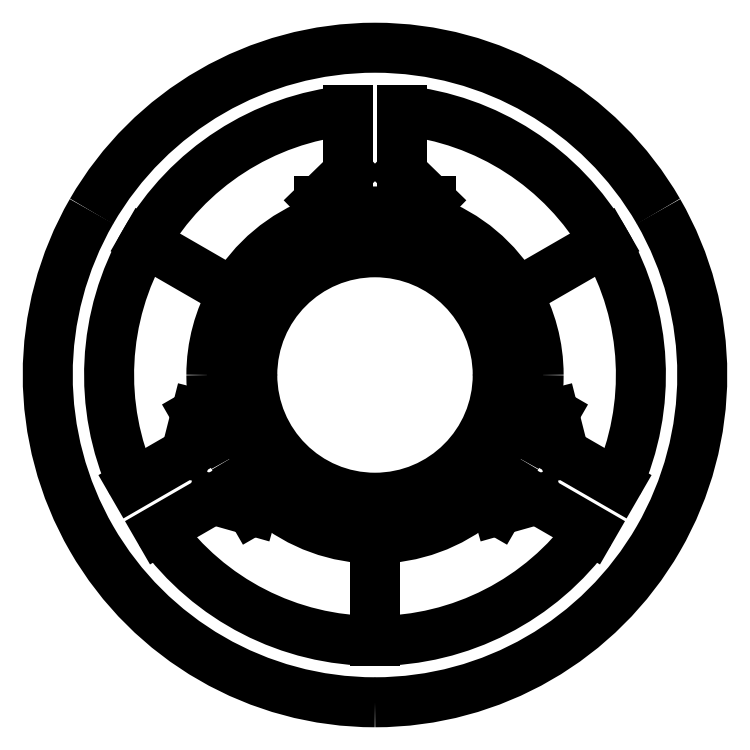
<metadata>
{"format":"dxf","ext":"dxf","renderer":"ezdxf+matplotlib","layout":"modelspace","background":"white","min_lineweight":24,"dpi":150}
</metadata>
<code>
0
SECTION
2
ENTITIES
0
LINE
8
default
10
-13.68
20
37.59
30
0
11
-13.68
21
42.59
31
0
0
LINE
8
default
10
-13.68
20
42.59
30
0
11
-6.5
21
49.58
31
0
0
LINE
8
default
10
-6.5
20
49.58
30
0
11
-6.5
21
64.67
31
0
0
LINE
8
default
10
6.5
20
64.67
30
0
11
6.5
21
49.58
31
0
0
LINE
8
default
10
6.5
20
49.58
30
0
11
13.68
21
42.59
31
0
0
LINE
8
default
10
13.68
20
42.59
30
0
11
13.68
21
37.59
31
0
0
LINE
8
default
10
-25.71
20
-30.64
30
0
11
-30.04
21
-33.14
31
0
0
LINE
8
default
10
-30.04
20
-33.14
30
0
11
-39.68
21
-30.42
31
0
0
LINE
8
default
10
-39.68
20
-30.42
30
0
11
-52.76
21
-37.97
31
0
0
LINE
8
default
10
-59.26
20
-26.71
30
0
11
-46.18
21
-19.16
31
0
0
LINE
8
default
10
-46.18
20
-19.16
30
0
11
-43.72
21
-9.446
31
0
0
LINE
8
default
10
-43.72
20
-9.446
30
0
11
-39.39
21
-6.946
31
0
0
LINE
8
default
10
39.39
20
-6.946
30
0
11
43.72
21
-9.446
31
0
0
LINE
8
default
10
43.72
20
-9.446
30
0
11
46.18
21
-19.16
31
0
0
LINE
8
default
10
46.18
20
-19.16
30
0
11
59.26
21
-26.71
31
0
0
LINE
8
default
10
52.76
20
-37.97
30
0
11
39.68
21
-30.42
31
0
0
LINE
8
default
10
39.68
20
-30.42
30
0
11
30.04
21
-33.14
31
0
0
LINE
8
default
10
30.04
20
-33.14
30
0
11
25.71
21
-30.64
31
0
0
LINE
8
layer1
10
30
20
0
30
0
11
35
21
0
31
0
0
LINE
8
default
10
-34.64
20
20
30
0
11
-56.29
21
32.5
31
0
0
LINE
8
default
10
-0
20
-65
30
0
11
-0
21
-40
31
0
0
LINE
8
layer1
10
-30
20
-0
30
0
11
-35
21
-0
31
0
0
LINE
8
default
10
34.64
20
20
30
0
11
56.29
21
32.5
31
0
0
ARC
8
default
10
0
20
-1e-06
30
0
40
40
50
70
51
110
0
ARC
8
default
10
-1e-06
20
1e-06
30
0
40
65
50
95.74
51
150
0
ARC
8
default
10
0
20
-0
30
0
40
80
50
30
51
150
0
ARC
8
default
10
1e-06
20
1e-06
30
0
40
65
50
30
51
84.26
0
ARC
8
default
10
0
20
1e-06
30
0
40
65
50
215.7
51
270
0
ARC
8
default
10
0
20
0
30
0
40
80
50
150
51
270
0
ARC
8
default
10
-0
20
-1e-06
30
0
40
65
50
150
51
204.3
0
ARC
8
default
10
0
20
-1e-06
30
0
40
65
50
335.7
51
30
0
ARC
8
default
10
-0
20
0
30
0
40
80
50
270
51
30
0
ARC
8
default
10
-0
20
1e-06
30
0
40
65
50
270
51
324.3
0
ARC
8
default
10
1e-06
20
1e-06
30
0
40
40
50
180
51
190
0
ARC
8
default
10
-0
20
-0
30
0
40
40
50
0
51
30
0
ARC
8
layer1
10
0
20
0
30
0
40
35
50
0
51
180
0
ARC
8
layer1
10
0
20
0
30
0
40
30
50
0
51
180
0
ARC
8
layer1
10
0
20
0
30
0
40
35
50
180
51
0
0
ARC
8
layer1
10
0
20
0
30
0
40
30
50
180
51
0
0
ARC
8
default
10
-1e-06
20
-0
30
0
40
40
50
30
51
70
0
ARC
8
default
10
1e-06
20
-0
30
0
40
40
50
110
51
150
0
ARC
8
default
10
-0
20
-0
30
0
40
40
50
150
51
180
0
ARC
8
default
10
0
20
-0
30
0
40
40
50
190
51
210
0
ARC
8
default
10
1e-06
20
1e-06
30
0
40
40
50
210
51
230
0
ARC
8
default
10
0
20
0
30
0
40
40
50
230
51
270
0
ARC
8
default
10
-0
20
0
30
0
40
40
50
270
51
310
0
ARC
8
default
10
1e-06
20
-0
30
0
40
40
50
310
51
330
0
ARC
8
default
10
2e-06
20
-1e-06
30
0
40
40
50
330
51
350
0
ARC
8
default
10
1e-06
20
1e-06
30
0
40
40
50
350
51
360
0
ENDSEC
0
EOF

</code>
